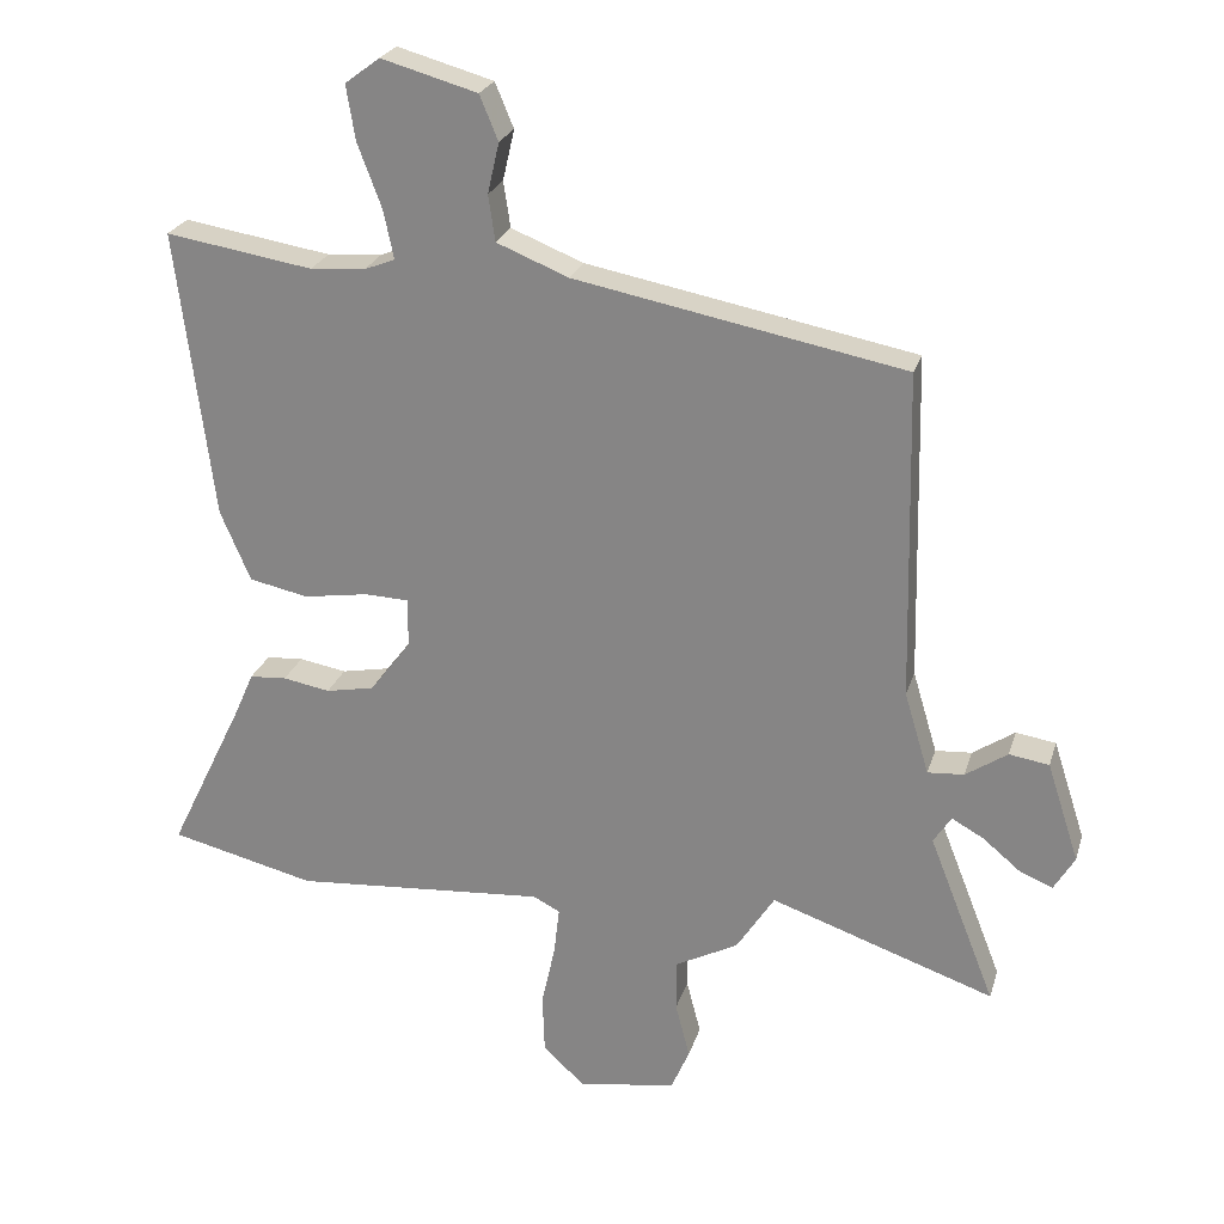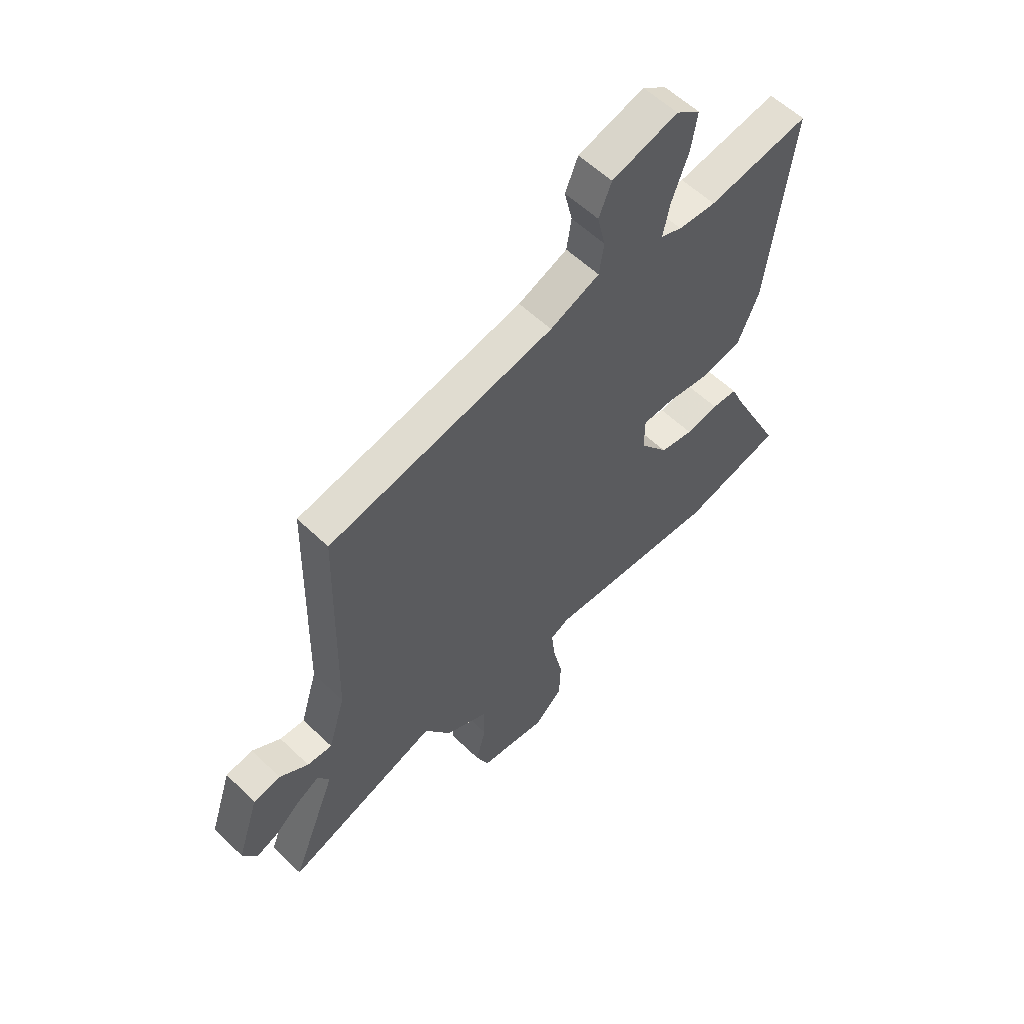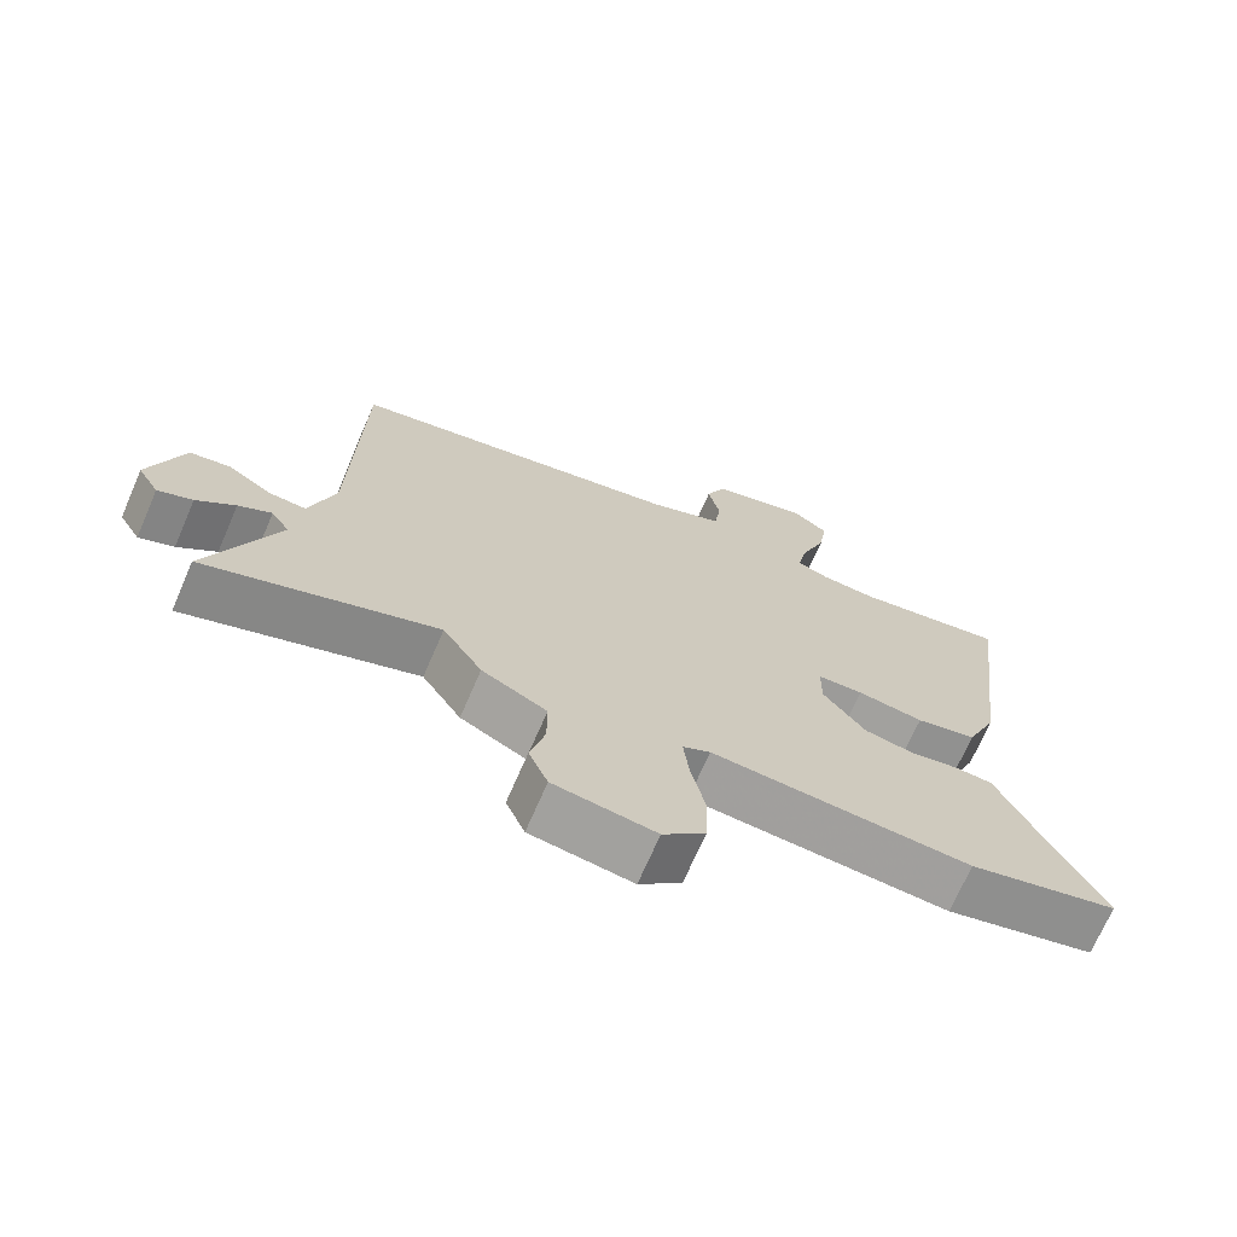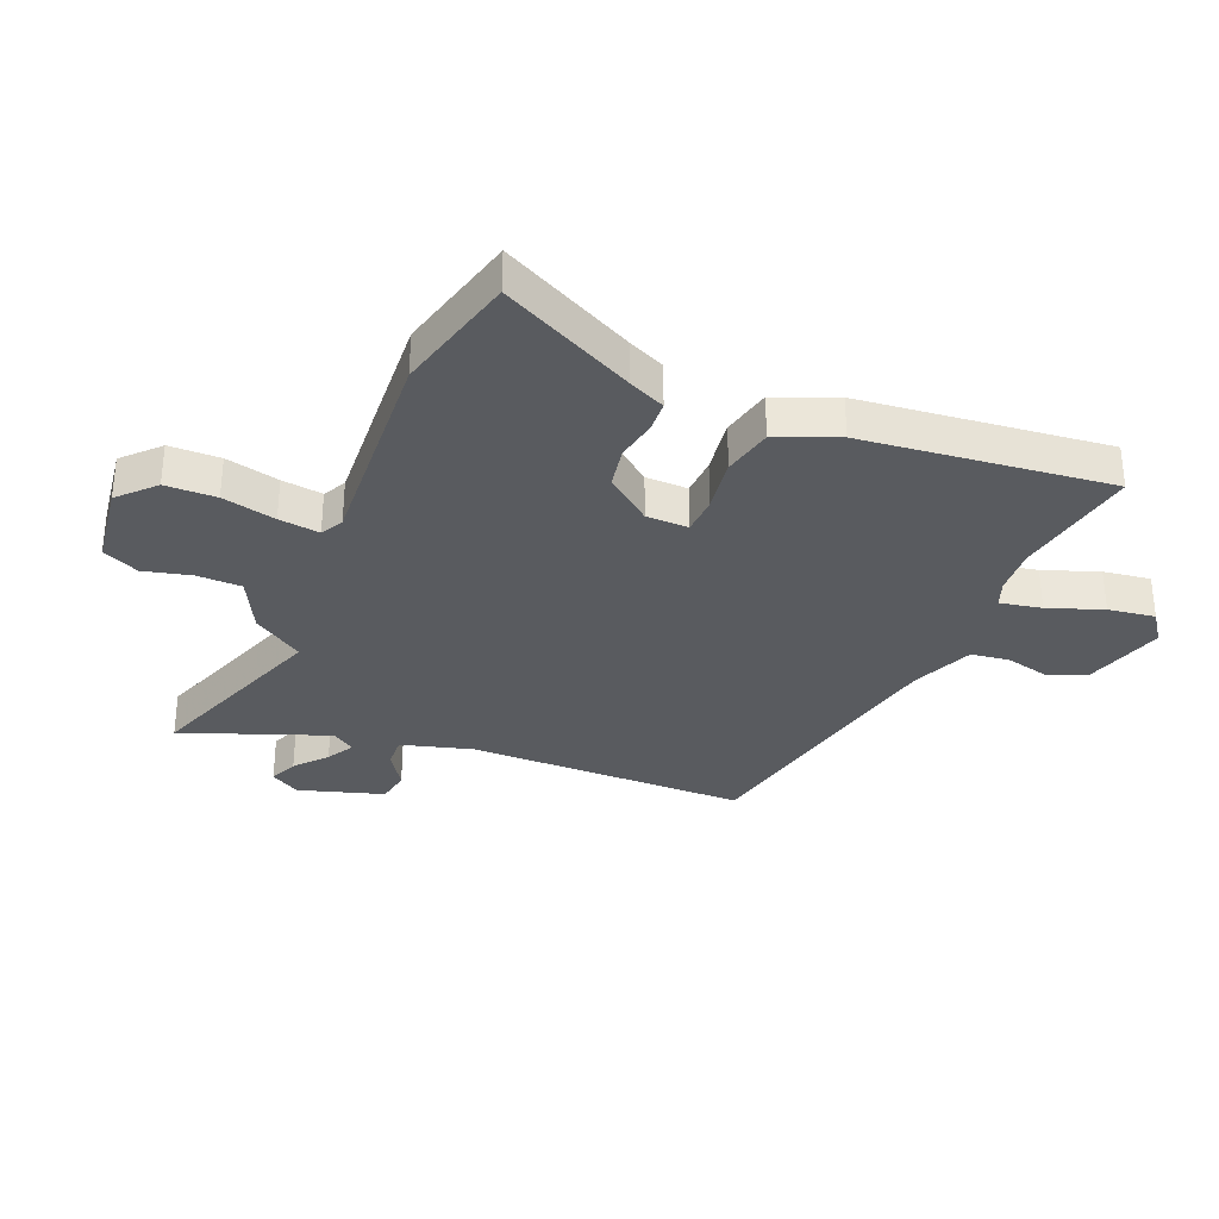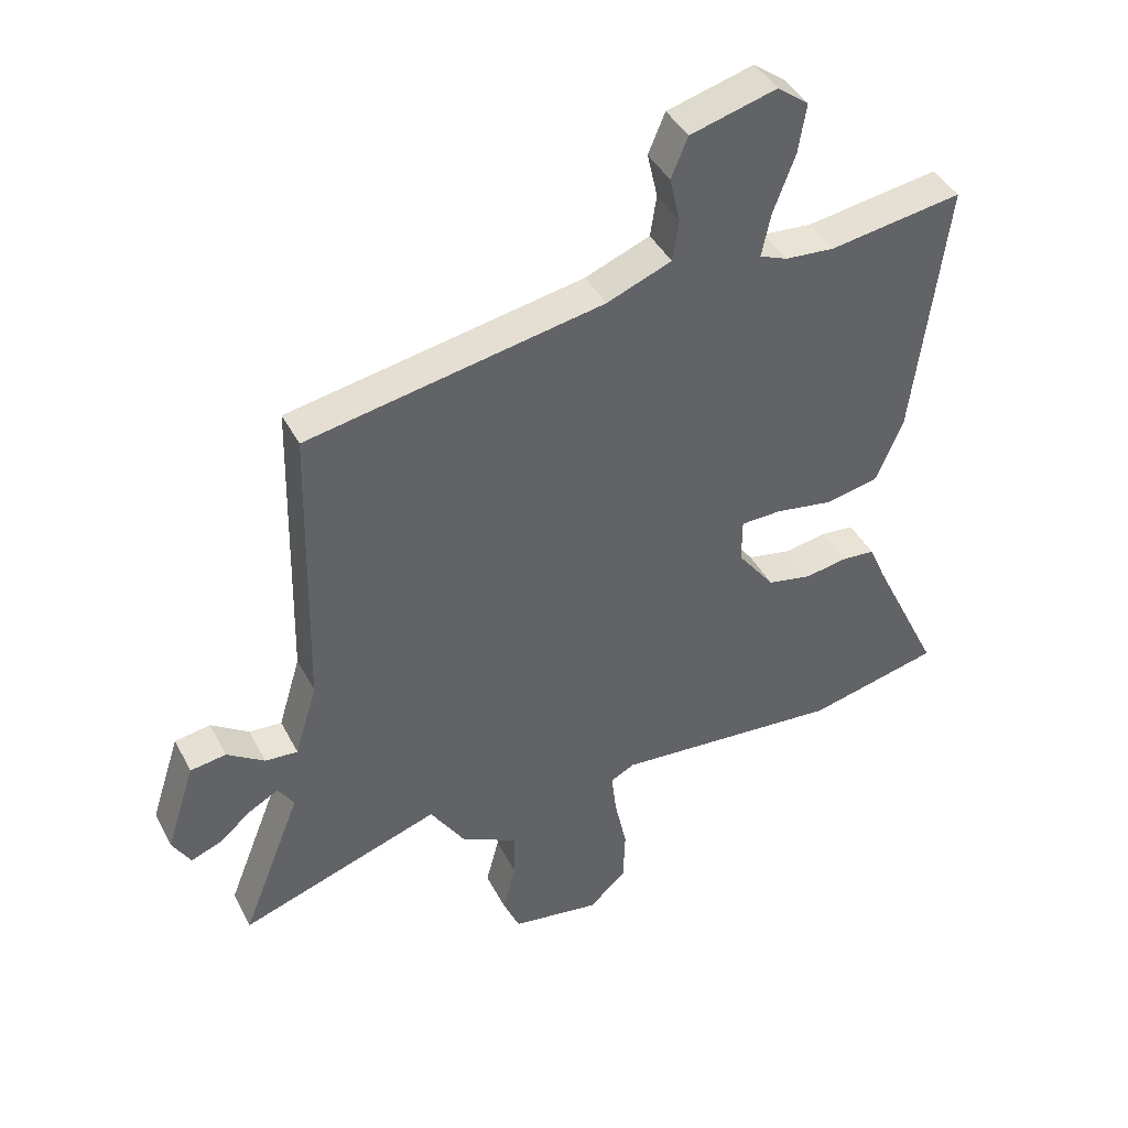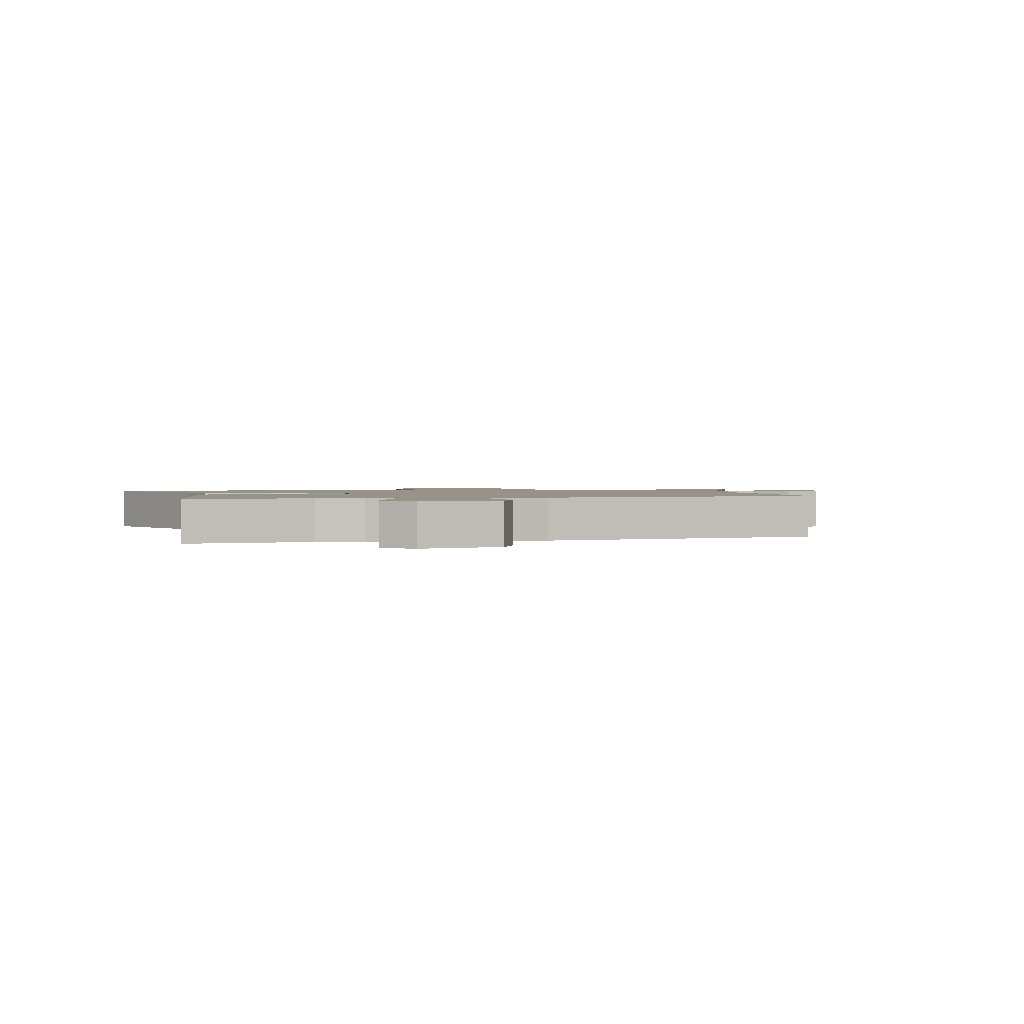
<metadata>
{"format":"obj","ext":"obj","renderer":"f3d","projection":"perspective","resolution":1024,"background":"white","views":[{"elev":24.6,"azim":15.4,"up":"+Z"},{"elev":57.6,"azim":134.8,"up":"+Z"},{"elev":-70.4,"azim":156.6,"up":"+Z"},{"elev":-32.6,"azim":-113.4,"up":"+Y"},{"elev":41.8,"azim":154.3,"up":"+Z"},{"elev":1.3,"azim":-12.2,"up":"+Y"}]}
</metadata>
<code>
v 0.64 0.07 -0.548
v 0.313 0.07 -0.436
v 0.257 0.07 -0.523
v 0.165 0.07 -0.571
v 0.165 0.07 -0.647
v 0.186 0.07 -0.728
v 0.159 0.07 -0.791
v 0.015 0.07 -0.813
v -0.045 0.07 -0.757
v -0.048 0.07 -0.67
v -0.028 0.07 -0.578
v -0.02 0.07 -0.508
v -0.059 0.07 -0.488
v -0.428 0.07 -0.517
v -0.641 0.07 -0.466
v -0.529 0.07 -0.235
v -0.502 0.07 -0.173
v -0.448 0.07 -0.169
v -0.379 0.07 -0.181
v -0.308 0.07 -0.167
v -0.248 0.07 -0.088
v -0.248 0.07 -0.016
v -0.313 0.07 -0.014
v -0.407 0.07 -0.029
v -0.493 0.07 -0.011
v -0.537 0.07 0.092
v -0.59 0.07 0.514
v -0.375 0.07 0.48
v -0.295 0.07 0.486
v -0.25 0.07 0.504
v -0.265 0.07 0.575
v -0.3 0.07 0.668
v -0.313 0.07 0.748
v -0.262 0.07 0.786
v -0.122 0.07 0.747
v -0.095 0.07 0.682
v -0.112 0.07 0.608
v -0.102 0.07 0.541
v 0.003 0.07 0.499
v 0.483 0.07 0.408
v 0.494 0.07 -0.072
v 0.53 0.07 -0.192
v 0.583 0.07 -0.188
v 0.644 0.07 -0.147
v 0.702 0.07 -0.156
v 0.749 0.07 -0.301
v 0.719 0.07 -0.352
v 0.67 0.07 -0.332
v 0.616 0.07 -0.287
v 0.569 0.07 -0.261
v 0.543 0.07 -0.301
v 0.64 0 -0.548
v 0.313 0 -0.436
v 0.257 0 -0.523
v 0.165 0 -0.571
v 0.165 0 -0.647
v 0.186 0 -0.728
v 0.159 0 -0.791
v 0.015 0 -0.813
v -0.045 0 -0.757
v -0.048 0 -0.67
v -0.028 0 -0.578
v -0.02 0 -0.508
v -0.059 0 -0.488
v -0.428 0 -0.517
v -0.641 0 -0.466
v -0.529 0 -0.235
v -0.502 0 -0.173
v -0.448 0 -0.169
v -0.379 0 -0.181
v -0.308 0 -0.167
v -0.248 0 -0.088
v -0.248 0 -0.016
v -0.313 0 -0.014
v -0.407 0 -0.029
v -0.493 0 -0.011
v -0.537 0 0.092
v -0.59 0 0.514
v -0.375 0 0.48
v -0.295 0 0.486
v -0.25 0 0.504
v -0.265 0 0.575
v -0.3 0 0.668
v -0.313 0 0.748
v -0.262 0 0.786
v -0.122 0 0.747
v -0.095 0 0.682
v -0.112 0 0.608
v -0.102 0 0.541
v 0.003 0 0.499
v 0.483 0 0.408
v 0.494 0 -0.072
v 0.53 0 -0.192
v 0.583 0 -0.188
v 0.644 0 -0.147
v 0.702 0 -0.156
v 0.749 0 -0.301
v 0.719 0 -0.352
v 0.67 0 -0.332
v 0.616 0 -0.287
v 0.569 0 -0.261
v 0.543 0 -0.301
f 46 47 48 49
f 46 49 50
f 43 44 45 46
f 42 43 46 50
f 39 40 41
f 38 39 41 42
f 34 35 36 37
f 34 37 38
f 31 32 33 34
f 30 31 34 38
f 29 30 38 42
f 25 26 27 28
f 23 24 25 28
f 22 23 28 29
f 16 17 18 19
f 16 19 20
f 13 14 15 16
f 12 13 16 20
f 8 9 10 11
f 8 11 12
f 5 6 7 8
f 4 5 8 12
f 2 3 4 12
f 51 1 2
f 22 29 42 50
f 21 22 50 51
f 20 21 51
f 2 12 20 51
f 100 99 98 97
f 101 100 97
f 97 96 95 94
f 101 97 94 93
f 92 91 90
f 93 92 90 89
f 88 87 86 85
f 89 88 85
f 85 84 83 82
f 89 85 82 81
f 93 89 81 80
f 79 78 77 76
f 79 76 75 74
f 80 79 74 73
f 70 69 68 67
f 71 70 67
f 67 66 65 64
f 71 67 64 63
f 62 61 60 59
f 63 62 59
f 59 58 57 56
f 63 59 56 55
f 63 55 54 53
f 53 52 102
f 101 93 80 73
f 102 101 73 72
f 102 72 71
f 102 71 63 53
f 1 52 53 2
f 2 53 54 3
f 3 54 55 4
f 4 55 56 5
f 5 56 57 6
f 6 57 58 7
f 7 58 59 8
f 8 59 60 9
f 9 60 61 10
f 10 61 62 11
f 11 62 63 12
f 12 63 64 13
f 13 64 65 14
f 14 65 66 15
f 15 66 67 16
f 16 67 68 17
f 17 68 69 18
f 18 69 70 19
f 19 70 71 20
f 20 71 72 21
f 21 72 73 22
f 22 73 74 23
f 23 74 75 24
f 24 75 76 25
f 25 76 77 26
f 26 77 78 27
f 27 78 79 28
f 28 79 80 29
f 29 80 81 30
f 30 81 82 31
f 31 82 83 32
f 32 83 84 33
f 33 84 85 34
f 34 85 86 35
f 35 86 87 36
f 36 87 88 37
f 37 88 89 38
f 38 89 90 39
f 39 90 91 40
f 40 91 92 41
f 41 92 93 42
f 42 93 94 43
f 43 94 95 44
f 44 95 96 45
f 45 96 97 46
f 46 97 98 47
f 47 98 99 48
f 48 99 100 49
f 49 100 101 50
f 50 101 102 51
f 51 102 52 1

</code>
